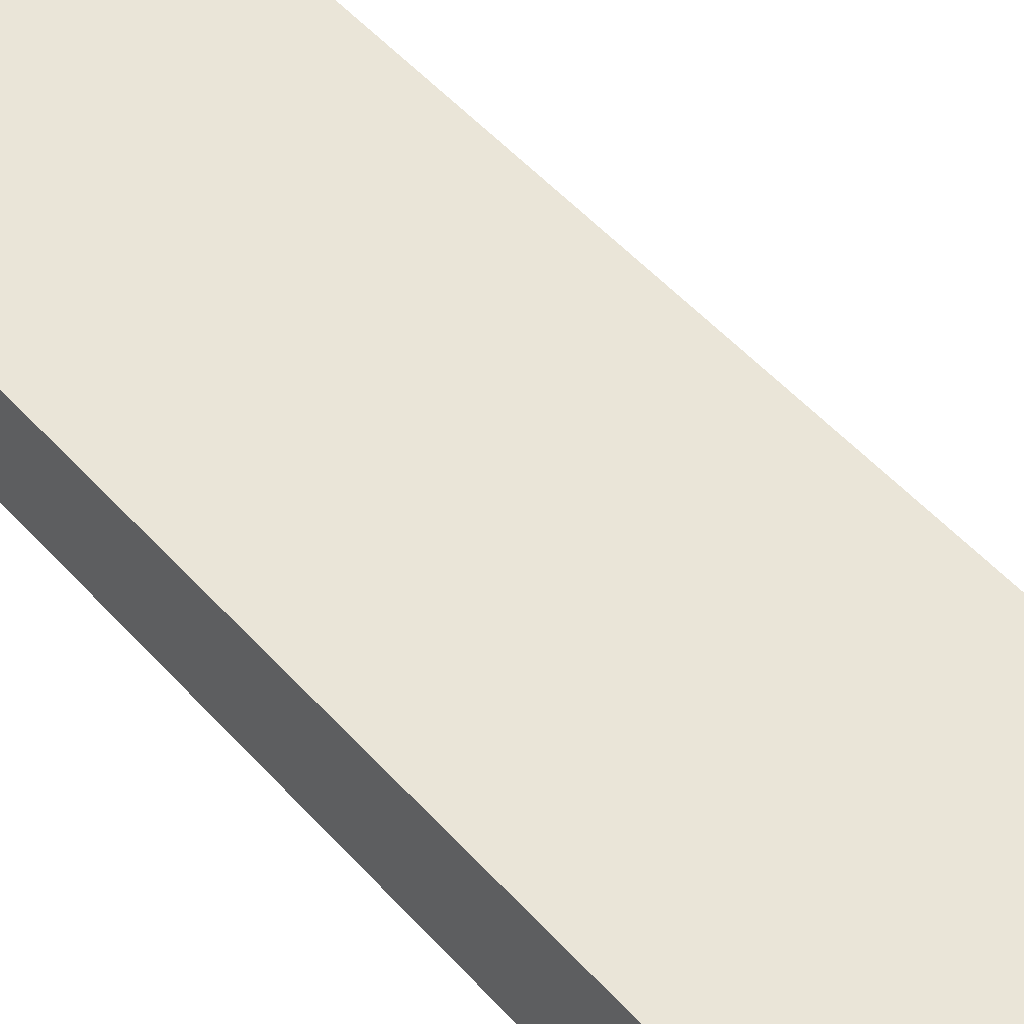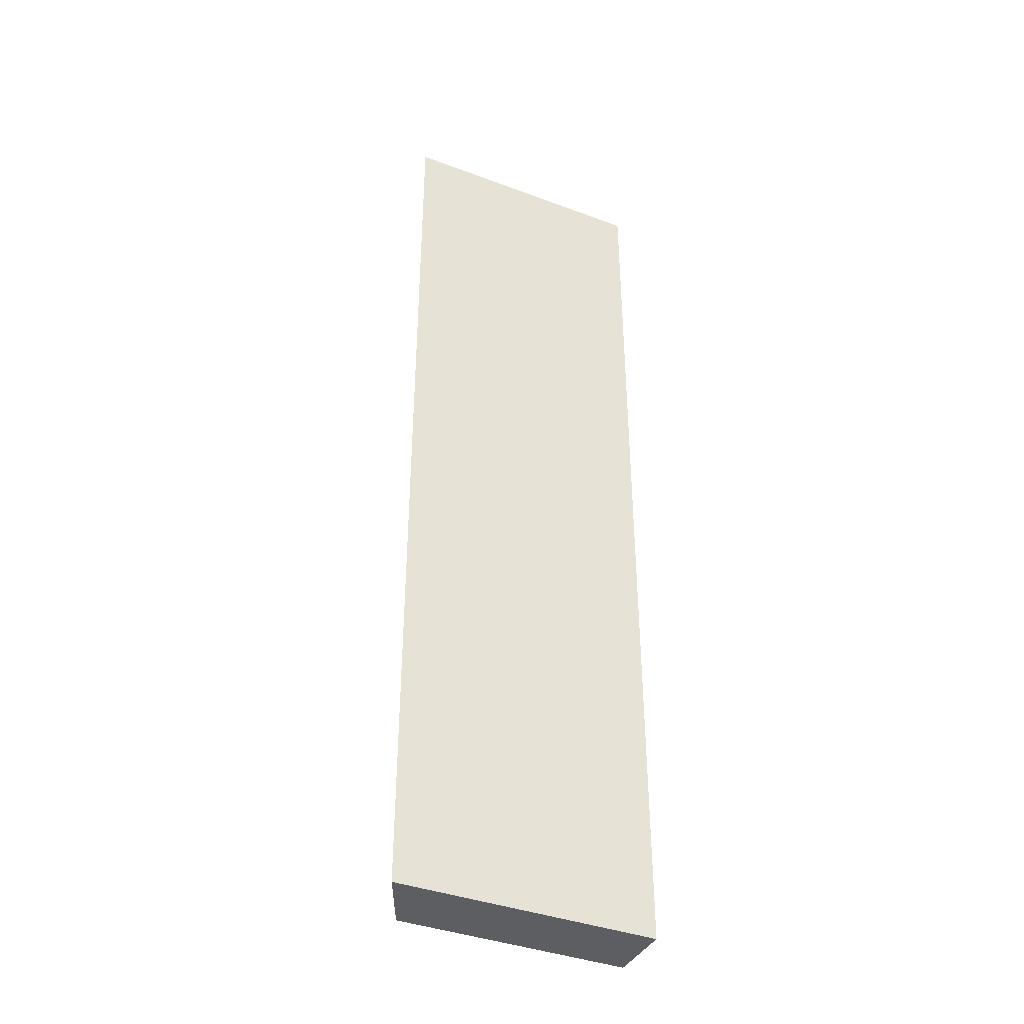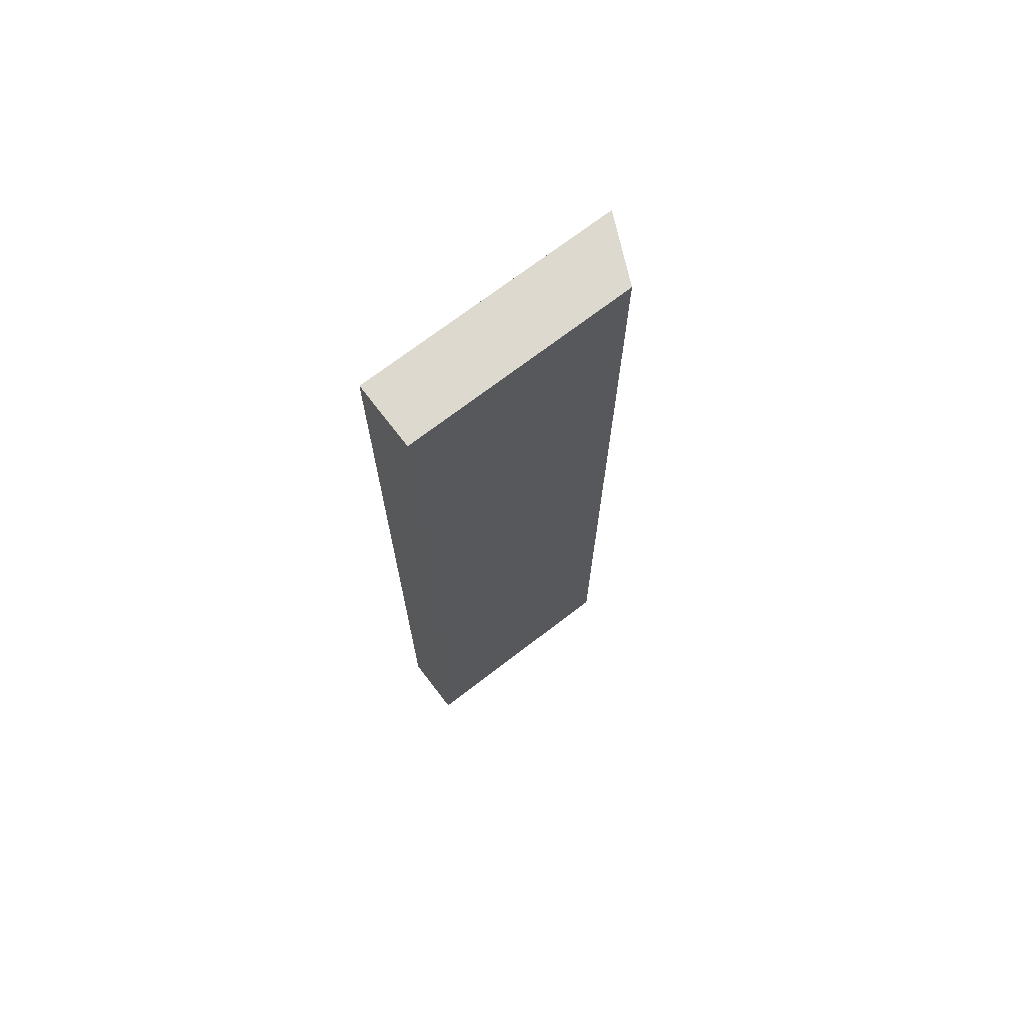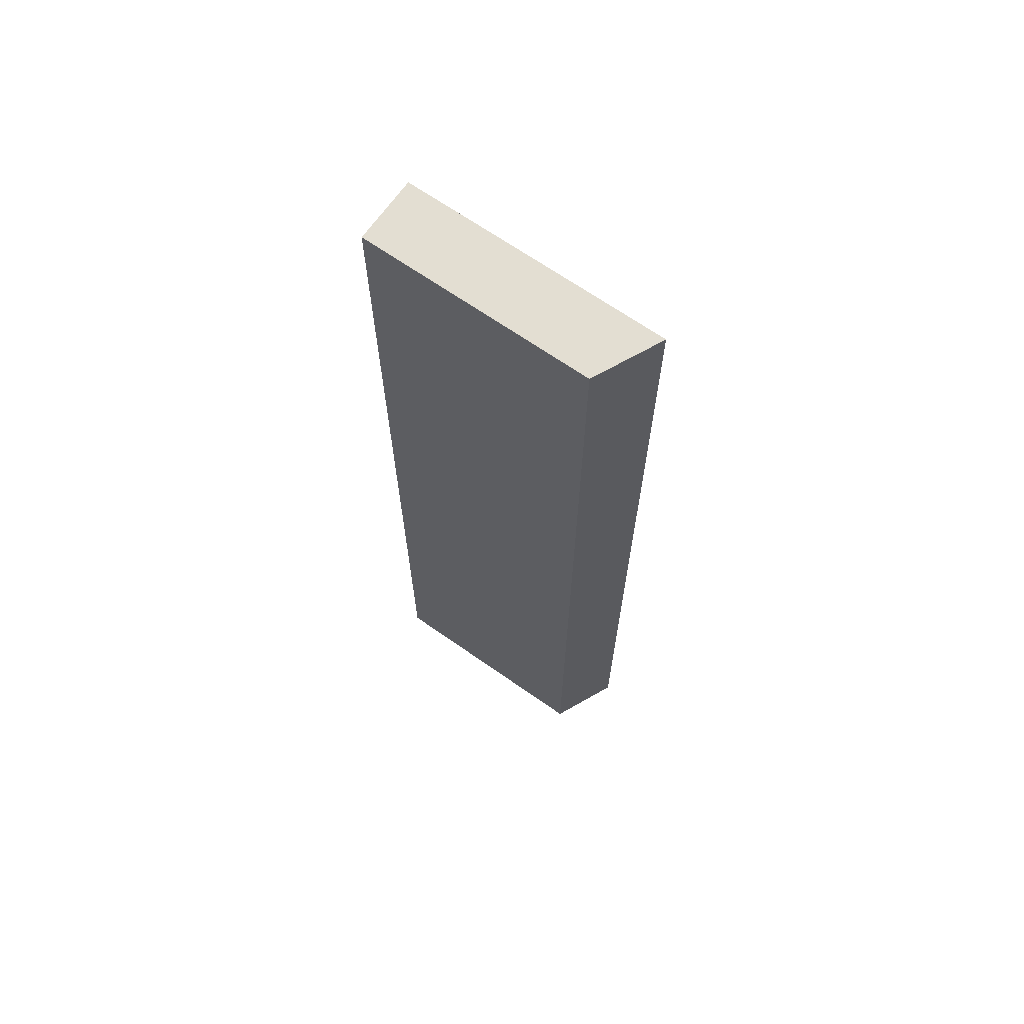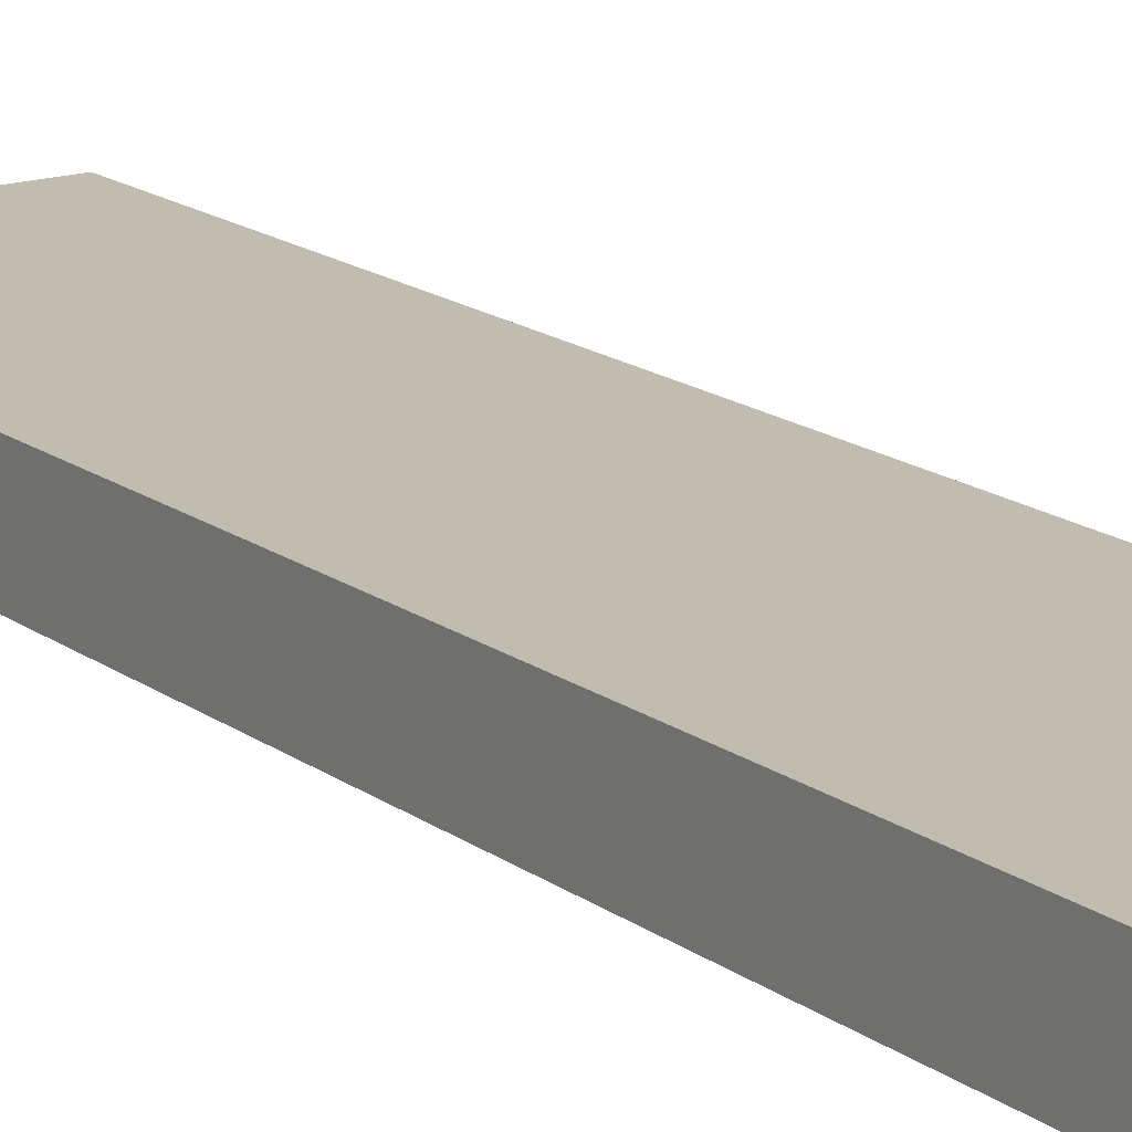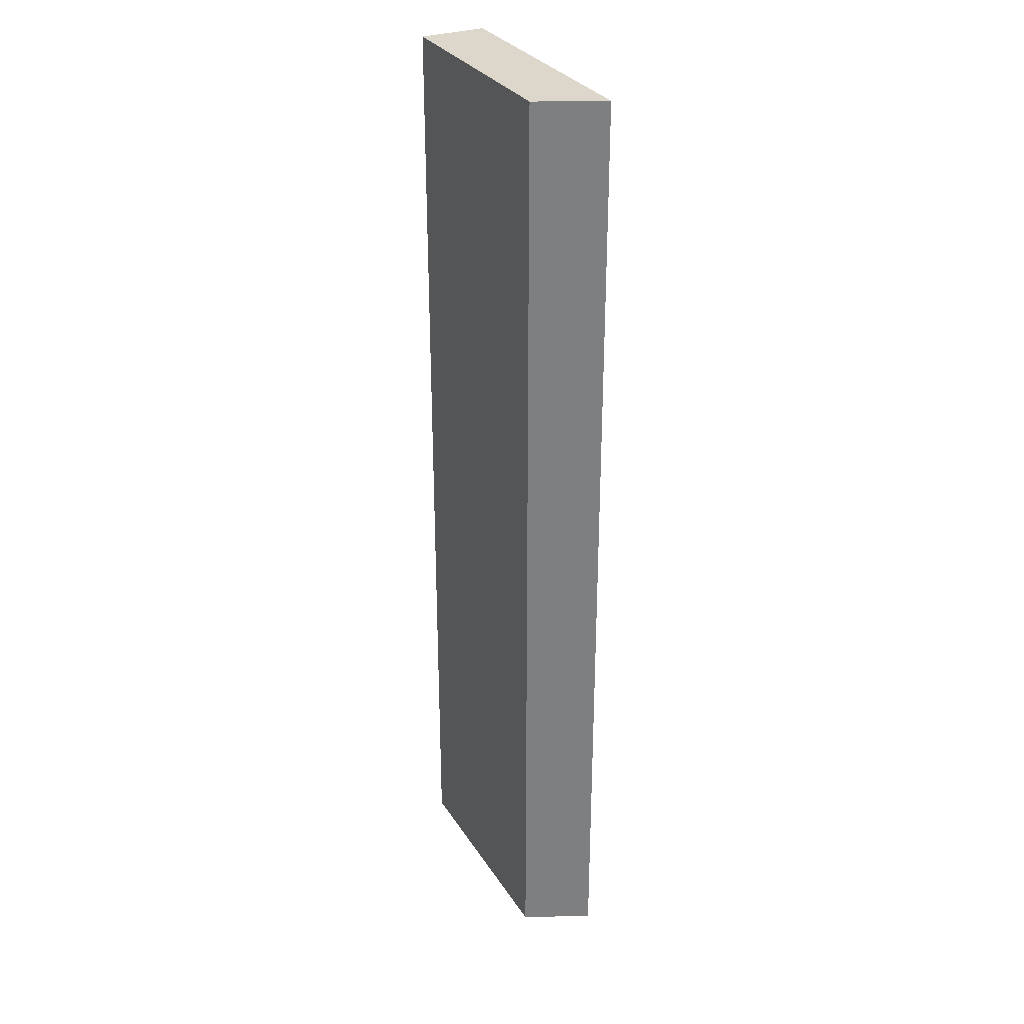
<metadata>
{"format":"obj","ext":"obj","renderer":"f3d","projection":"perspective","resolution":1024,"background":"white","views":[{"elev":45.5,"azim":142.3,"up":"+Y"},{"elev":-39.3,"azim":-25.0,"up":"+Z"},{"elev":71.6,"azim":142.5,"up":"+Z"},{"elev":67.5,"azim":-144.9,"up":"+Z"},{"elev":16.5,"azim":145.3,"up":"+Y"},{"elev":30.5,"azim":-116.8,"up":"+Z"}]}
</metadata>
<code>
g product-4658af52-cb9c-43fb-9529-84a44b589414-body
v -4.315 7.137 15.07
v -4.315 7.137 17.72
v -4.399 6.957 17.72
v -4.399 6.957 15.07
v -4.399 6.957 15.07
v -4.399 6.957 17.72
v -4.2 6.957 17.72
v -4.2 6.957 15.07
v -4.2 6.957 15.07
v -4.2 6.957 17.72
v -3.685 6.957 17.72
v -3.685 6.957 15.07
v -3.685 6.957 15.07
v -3.685 6.957 17.72
v -3.685 6.999 17.72
v -3.685 6.999 15.07
v -3.685 6.999 15.07
v -3.685 6.999 17.72
v -3.685 7.137 17.72
v -3.685 7.137 15.07
v -3.685 7.137 15.07
v -3.685 7.137 17.72
v -4.315 7.137 17.72
v -4.315 7.137 15.07
v -4.315 7.137 15.07
v -4.399 6.957 15.07
v -4.2 6.957 15.07
v -3.685 6.957 15.07
v -3.685 6.999 15.07
v -3.685 7.137 15.07
v -4.315 7.137 17.72
v -4.399 6.957 17.72
v -4.2 6.957 17.72
v -3.685 6.957 17.72
v -3.685 6.999 17.72
v -3.685 7.137 17.72
f 2 1 4
f 3 2 4
f 7 6 5
f 7 5 8
f 10 9 12
f 11 10 12
f 15 14 13
f 15 13 16
f 18 17 20
f 19 18 20
f 22 21 24
f 23 22 24
f 29 28 27
f 30 29 27
f 25 30 27
f 25 27 26
f 33 34 35
f 33 35 36
f 33 36 31
f 32 33 31

</code>
